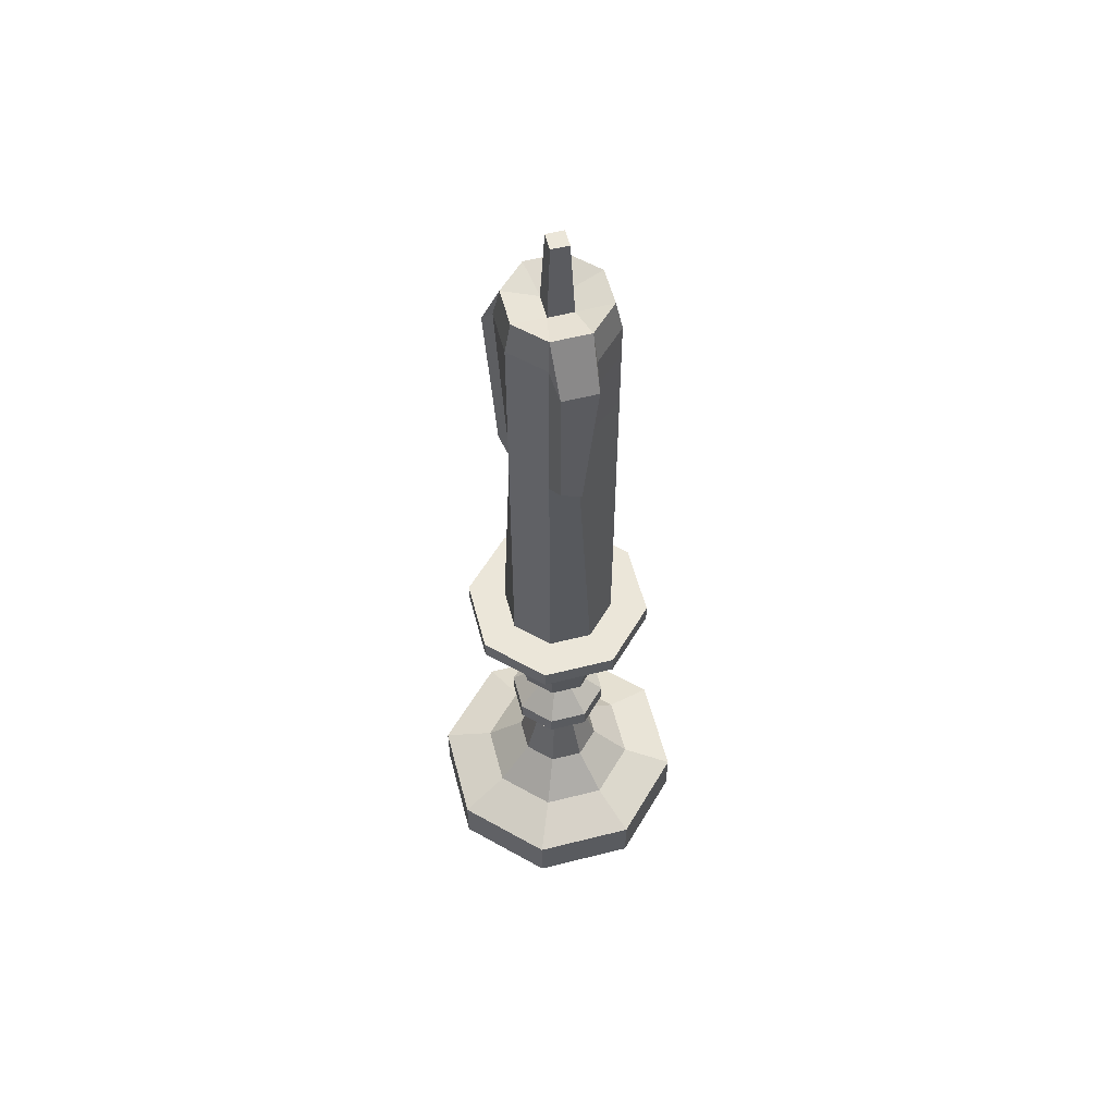
<metadata>
{"format":"obj","ext":"obj","renderer":"f3d","projection":"perspective","resolution":1024,"background":"white","views":[{"elev":57.1,"azim":-127.2,"up":"+Y"}]}
</metadata>
<code>
g SM_Item_Candlestick_04
v 0.04095 0 -0.04095
v 1.461e-07 0 -0.05791
v -0.04095 0 -0.04095
v -0.05791 0 -5.984e-08
v -0.04095 0 0.04095
v 1.461e-07 0 0.05791
v 0.04095 0 0.04095
v 0.05791 0 -5.984e-08
v 0.04095 0.02282 -0.04095
v 1.461e-07 0.02282 -0.05791
v -0.04095 0.02282 -0.04095
v -0.05791 0.02282 -5.984e-08
v -0.04095 0.02282 0.04095
v 1.461e-07 0.02282 0.05791
v 0.04095 0.02282 0.04095
v 0.05791 0.02282 -5.984e-08
v 0.02496 0.03124 -0.02496
v 1.461e-07 0.03124 -0.0353
v -0.02496 0.03124 -0.02496
v -0.0353 0.03124 -5.984e-08
v -0.02496 0.03124 0.02496
v 1.461e-07 0.03124 0.0353
v 0.02496 0.03124 0.02496
v 0.0353 0.03124 -5.984e-08
v 0.01334 0.04733 -0.01334
v 1.461e-07 0.04733 -0.01887
v -0.01334 0.04733 -0.01334
v -0.01887 0.04733 -5.984e-08
v -0.01334 0.04733 0.01334
v 1.461e-07 0.04733 0.01887
v 0.01334 0.04733 0.01334
v 0.01887 0.04733 -5.984e-08
v 0.007105 0.07674 -0.007104
v 1.461e-07 0.07674 -0.01005
v -0.007104 0.07674 -0.007104
v -0.01005 0.07674 -5.984e-08
v -0.007104 0.07674 0.007104
v 1.461e-07 0.07674 0.01005
v 0.007105 0.07674 0.007104
v 0.01005 0.07674 -5.984e-08
v 0.01534 0.08463 -0.01534
v 1.461e-07 0.08463 -0.02169
v -0.01534 0.08463 -0.01534
v -0.02169 0.08463 -5.984e-08
v -0.01534 0.08463 0.01534
v 1.461e-07 0.08463 0.02169
v 0.01534 0.08463 0.01534
v 0.02169 0.08463 -5.984e-08
v 0.01534 0.09294 -0.01534
v 1.461e-07 0.09294 -0.02169
v -0.01534 0.09294 -0.01534
v -0.02169 0.09294 -5.984e-08
v -0.01534 0.09294 0.01534
v 1.461e-07 0.09294 0.02169
v 0.01534 0.09294 0.01534
v 0.02169 0.09294 -5.984e-08
v 0.00572 0.1057 -0.005721
v 1.461e-07 0.1057 -0.008091
v -0.00572 0.1057 -0.005721
v -0.008091 0.1057 -5.984e-08
v -0.00572 0.1057 0.005721
v 1.461e-07 0.1057 0.008091
v 0.00572 0.1057 0.005721
v 0.008091 0.1057 -5.984e-08
v 0.01266 0.1148 -0.01266
v 1.461e-07 0.1148 -0.01791
v -0.01266 0.1148 -0.01266
v -0.01791 0.1148 -5.984e-08
v -0.01266 0.1148 0.01266
v 1.461e-07 0.1148 0.01791
v 0.01266 0.1148 0.01266
v 0.01791 0.1148 -5.984e-08
v 0.01911 0.1615 -0.01911
v 1.461e-07 0.1615 -0.02702
v -0.01911 0.1615 -0.01911
v -0.02702 0.1615 -5.984e-08
v -0.01911 0.1615 0.01911
v 1.461e-07 0.1615 0.02702
v 0.01911 0.1615 0.01911
v 0.02702 0.1615 -5.984e-08
v 0.02898 0.164 -0.02898
v 1.461e-07 0.164 -0.04099
v -0.02898 0.164 -0.02898
v -0.04099 0.164 -5.984e-08
v -0.02898 0.164 0.02898
v 1.461e-07 0.164 0.04099
v 0.02898 0.164 0.02898
v 0.04099 0.164 -5.984e-08
v 0.02898 0.1723 -0.02898
v 1.461e-07 0.1723 -0.04099
v -0.02898 0.1723 -0.02898
v -0.04099 0.1723 -5.984e-08
v -0.02898 0.1723 0.02898
v 1.461e-07 0.1723 0.04099
v 0.02898 0.1723 0.02898
v 0.04099 0.1723 -5.984e-08
v 1.461e-07 0.1723 -5.984e-08
v 1.461e-07 0 -5.984e-08
v 0.01728 0.1698 -0.01728
v 1.461e-07 0.1698 -0.02443
v -0.01728 0.1698 -0.01728
v -0.02444 0.1698 -5.984e-08
v -0.01728 0.1698 0.01728
v 1.461e-07 0.1698 0.02443
v 0.01728 0.1698 0.01728
v 0.02444 0.1698 -5.984e-08
v 0.01728 0.3684 -0.01728
v 1.461e-07 0.3684 -0.02443
v -0.01728 0.3684 -0.01728
v -0.02444 0.3684 -5.984e-08
v -0.01728 0.3684 0.01728
v 1.461e-07 0.3684 0.02443
v 0.01728 0.3684 0.01728
v 0.02444 0.3684 -5.984e-08
v 0.01524 0.3819 -0.01523
v 1.461e-07 0.3819 -0.02154
v -0.01524 0.3819 -0.01523
v -0.02155 0.3819 -5.984e-08
v -0.01524 0.3819 0.01523
v 1.461e-07 0.3819 0.02154
v 0.01524 0.3819 0.01523
v 0.02155 0.3819 -5.984e-08
v 0.006951 0.3779 -0.002881
v -0.002881 0.3779 -0.00695
v -0.006951 0.3779 0.002881
v 0.002881 0.3779 0.00695
v 0.004866 0.4126 -0.002015
v -0.002014 0.4126 -0.004865
v -0.004866 0.4126 0.002015
v 0.002014 0.4126 0.004864
v -0.01728 0.2939 -0.01728
v -0.02444 0.2939 -0.007573
v -0.01728 0.2939 0.01728
v 1.461e-07 0.2185 0.02443
v 0.01101 0.2185 0.01728
v 0.02444 0.2732 -5.984e-08
v 0.01728 0.2732 -0.01177
v 1.461e-07 0.2939 -0.02443
v 0.005266 0.2245 0.02973
v 0.01163 0.2245 0.02479
v 0.01688 0.3651 0.02199
v 0.004251 0.3651 0.02693
v 0.02935 0.2809 -0.004507
v 0.02367 0.2809 -0.01268
v 0.02367 0.3606 -0.0182
v 0.02935 0.3606 -0.004507
v -0.02649 0.3012 -0.01869
v -0.03225 0.3012 -0.01236
v -0.03225 0.3611 -0.004789
v -0.02649 0.3611 -0.01869
v 1.461e-07 0 -0.05791
v 1.461e-07 0.02282 -0.05791
v -0.04095 0 -0.04095
v -0.04095 0.02282 -0.04095
v -0.05791 0 -5.984e-08
v -0.05791 0.02282 -5.984e-08
v -0.04095 0 0.04095
v -0.04095 0.02282 0.04095
v 1.461e-07 0 0.05791
v 1.461e-07 0.02282 0.05791
v 0.04095 0 0.04095
v 0.04095 0.02282 0.04095
v 0.05791 0 -5.984e-08
v 0.05791 0.02282 -5.984e-08
v 0.04095 0.02282 -0.04095
v 0.04095 0 -0.04095
v 0.04095 0.02282 -0.04095
v 1.461e-07 0.02282 -0.05791
v 1.461e-07 0.02282 -0.05791
v 1.461e-07 0.03124 -0.0353
v -0.04095 0.02282 -0.04095
v -0.04095 0.02282 -0.04095
v -0.02496 0.03124 -0.02496
v -0.05791 0.02282 -5.984e-08
v -0.05791 0.02282 -5.984e-08
v -0.0353 0.03124 -5.984e-08
v -0.04095 0.02282 0.04095
v -0.04095 0.02282 0.04095
v -0.02496 0.03124 0.02496
v 1.461e-07 0.02282 0.05791
v 1.461e-07 0.02282 0.05791
v 1.461e-07 0.03124 0.0353
v 0.04095 0.02282 0.04095
v 0.04095 0.02282 0.04095
v 0.02496 0.03124 0.02496
v 0.05791 0.02282 -5.984e-08
v 0.05791 0.02282 -5.984e-08
v 0.0353 0.03124 -5.984e-08
v 0.02496 0.03124 -0.02496
v 0.04095 0.02282 -0.04095
v 0.02496 0.03124 -0.02496
v 1.461e-07 0.03124 -0.0353
v 1.461e-07 0.03124 -0.0353
v 1.461e-07 0.04733 -0.01887
v -0.02496 0.03124 -0.02496
v -0.02496 0.03124 -0.02496
v -0.01334 0.04733 -0.01334
v -0.0353 0.03124 -5.984e-08
v -0.0353 0.03124 -5.984e-08
v -0.01887 0.04733 -5.984e-08
v -0.02496 0.03124 0.02496
v -0.02496 0.03124 0.02496
v -0.01334 0.04733 0.01334
v 1.461e-07 0.03124 0.0353
v 1.461e-07 0.03124 0.0353
v 1.461e-07 0.04733 0.01887
v 0.02496 0.03124 0.02496
v 0.02496 0.03124 0.02496
v 0.01334 0.04733 0.01334
v 0.0353 0.03124 -5.984e-08
v 0.0353 0.03124 -5.984e-08
v 0.01887 0.04733 -5.984e-08
v 0.01334 0.04733 -0.01334
v 0.02496 0.03124 -0.02496
v 1.461e-07 0.04733 -0.01887
v 0.01334 0.04733 -0.01334
v -0.01334 0.04733 -0.01334
v 1.461e-07 0.04733 -0.01887
v 1.461e-07 0.07674 -0.01005
v -0.01887 0.04733 -5.984e-08
v -0.01334 0.04733 -0.01334
v -0.007104 0.07674 -0.007104
v -0.01334 0.04733 0.01334
v -0.01887 0.04733 -5.984e-08
v -0.01005 0.07674 -5.984e-08
v 1.461e-07 0.04733 0.01887
v -0.01334 0.04733 0.01334
v -0.007104 0.07674 0.007104
v 0.01334 0.04733 0.01334
v 1.461e-07 0.04733 0.01887
v 1.461e-07 0.07674 0.01005
v 0.01887 0.04733 -5.984e-08
v 0.01334 0.04733 0.01334
v 0.007105 0.07674 0.007104
v 0.01334 0.04733 -0.01334
v 0.01887 0.04733 -5.984e-08
v 0.01005 0.07674 -5.984e-08
v 0.007105 0.07674 -0.007104
v 0.007105 0.07674 -0.007104
v 1.461e-07 0.07674 -0.01005
v 1.461e-07 0.07674 -0.01005
v 1.461e-07 0.08463 -0.02169
v -0.007104 0.07674 -0.007104
v -0.007104 0.07674 -0.007104
v -0.01534 0.08463 -0.01534
v -0.01005 0.07674 -5.984e-08
v -0.01005 0.07674 -5.984e-08
v -0.02169 0.08463 -5.984e-08
v -0.007104 0.07674 0.007104
v -0.007104 0.07674 0.007104
v -0.01534 0.08463 0.01534
v 1.461e-07 0.07674 0.01005
v 1.461e-07 0.07674 0.01005
v 1.461e-07 0.08463 0.02169
v 0.007105 0.07674 0.007104
v 0.007105 0.07674 0.007104
v 0.01534 0.08463 0.01534
v 0.01005 0.07674 -5.984e-08
v 0.01005 0.07674 -5.984e-08
v 0.02169 0.08463 -5.984e-08
v 0.01534 0.08463 -0.01534
v 0.007105 0.07674 -0.007104
v 0.01534 0.08463 -0.01534
v 1.461e-07 0.08463 -0.02169
v 1.461e-07 0.08463 -0.02169
v 1.461e-07 0.09294 -0.02169
v -0.01534 0.08463 -0.01534
v -0.01534 0.08463 -0.01534
v -0.01534 0.09294 -0.01534
v -0.02169 0.08463 -5.984e-08
v -0.02169 0.08463 -5.984e-08
v -0.02169 0.09294 -5.984e-08
v -0.01534 0.08463 0.01534
v -0.01534 0.08463 0.01534
v -0.01534 0.09294 0.01534
v 1.461e-07 0.08463 0.02169
v 1.461e-07 0.08463 0.02169
v 1.461e-07 0.09294 0.02169
v 0.01534 0.08463 0.01534
v 0.01534 0.08463 0.01534
v 0.01534 0.09294 0.01534
v 0.02169 0.08463 -5.984e-08
v 0.02169 0.08463 -5.984e-08
v 0.02169 0.09294 -5.984e-08
v 0.01534 0.09294 -0.01534
v 0.01534 0.08463 -0.01534
v 0.01534 0.09294 -0.01534
v 1.461e-07 0.09294 -0.02169
v 1.461e-07 0.09294 -0.02169
v 1.461e-07 0.1057 -0.008091
v -0.01534 0.09294 -0.01534
v -0.01534 0.09294 -0.01534
v -0.00572 0.1057 -0.005721
v -0.02169 0.09294 -5.984e-08
v -0.02169 0.09294 -5.984e-08
v -0.008091 0.1057 -5.984e-08
v -0.01534 0.09294 0.01534
v -0.01534 0.09294 0.01534
v -0.00572 0.1057 0.005721
v 1.461e-07 0.09294 0.02169
v 1.461e-07 0.09294 0.02169
v 1.461e-07 0.1057 0.008091
v 0.01534 0.09294 0.01534
v 0.01534 0.09294 0.01534
v 0.00572 0.1057 0.005721
v 0.02169 0.09294 -5.984e-08
v 0.02169 0.09294 -5.984e-08
v 0.008091 0.1057 -5.984e-08
v 0.00572 0.1057 -0.005721
v 0.01534 0.09294 -0.01534
v 0.00572 0.1057 -0.005721
v 1.461e-07 0.1057 -0.008091
v 1.461e-07 0.1057 -0.008091
v 1.461e-07 0.1148 -0.01791
v -0.00572 0.1057 -0.005721
v -0.00572 0.1057 -0.005721
v -0.01266 0.1148 -0.01266
v -0.008091 0.1057 -5.984e-08
v -0.008091 0.1057 -5.984e-08
v -0.01791 0.1148 -5.984e-08
v -0.00572 0.1057 0.005721
v -0.00572 0.1057 0.005721
v -0.01266 0.1148 0.01266
v 1.461e-07 0.1057 0.008091
v 1.461e-07 0.1057 0.008091
v 1.461e-07 0.1148 0.01791
v 0.00572 0.1057 0.005721
v 0.00572 0.1057 0.005721
v 0.01266 0.1148 0.01266
v 0.008091 0.1057 -5.984e-08
v 0.008091 0.1057 -5.984e-08
v 0.01791 0.1148 -5.984e-08
v 0.01266 0.1148 -0.01266
v 0.00572 0.1057 -0.005721
v 0.01266 0.1148 -0.01266
v 1.461e-07 0.1148 -0.01791
v 1.461e-07 0.1148 -0.01791
v 1.461e-07 0.1615 -0.02702
v -0.01266 0.1148 -0.01266
v -0.01266 0.1148 -0.01266
v -0.01911 0.1615 -0.01911
v -0.01791 0.1148 -5.984e-08
v -0.01791 0.1148 -5.984e-08
v -0.02702 0.1615 -5.984e-08
v -0.01266 0.1148 0.01266
v -0.01266 0.1148 0.01266
v -0.01911 0.1615 0.01911
v 1.461e-07 0.1148 0.01791
v 1.461e-07 0.1148 0.01791
v 1.461e-07 0.1615 0.02702
v 0.01266 0.1148 0.01266
v 0.01266 0.1148 0.01266
v 0.01911 0.1615 0.01911
v 0.01791 0.1148 -5.984e-08
v 0.01791 0.1148 -5.984e-08
v 0.02702 0.1615 -5.984e-08
v 0.01911 0.1615 -0.01911
v 0.01266 0.1148 -0.01266
v 0.01911 0.1615 -0.01911
v 1.461e-07 0.1615 -0.02702
v 1.461e-07 0.1615 -0.02702
v 1.461e-07 0.164 -0.04099
v -0.01911 0.1615 -0.01911
v -0.01911 0.1615 -0.01911
v -0.02898 0.164 -0.02898
v -0.02702 0.1615 -5.984e-08
v -0.02702 0.1615 -5.984e-08
v -0.04099 0.164 -5.984e-08
v -0.01911 0.1615 0.01911
v -0.01911 0.1615 0.01911
v -0.02898 0.164 0.02898
v 1.461e-07 0.1615 0.02702
v 1.461e-07 0.1615 0.02702
v 1.461e-07 0.164 0.04099
v 0.01911 0.1615 0.01911
v 0.01911 0.1615 0.01911
v 0.02898 0.164 0.02898
v 0.02702 0.1615 -5.984e-08
v 0.02702 0.1615 -5.984e-08
v 0.04099 0.164 -5.984e-08
v 0.02898 0.164 -0.02898
v 0.01911 0.1615 -0.01911
v 0.02898 0.164 -0.02898
v 1.461e-07 0.164 -0.04099
v 1.461e-07 0.164 -0.04099
v 1.461e-07 0.1723 -0.04099
v -0.02898 0.164 -0.02898
v -0.02898 0.164 -0.02898
v -0.02898 0.1723 -0.02898
v -0.04099 0.164 -5.984e-08
v -0.04099 0.164 -5.984e-08
v -0.04099 0.1723 -5.984e-08
v -0.02898 0.164 0.02898
v -0.02898 0.164 0.02898
v -0.02898 0.1723 0.02898
v 1.461e-07 0.164 0.04099
v 1.461e-07 0.164 0.04099
v 1.461e-07 0.1723 0.04099
v 0.02898 0.164 0.02898
v 0.02898 0.164 0.02898
v 0.02898 0.1723 0.02898
v 0.04099 0.164 -5.984e-08
v 0.04099 0.164 -5.984e-08
v 0.04099 0.1723 -5.984e-08
v 0.02898 0.1723 -0.02898
v 0.02898 0.164 -0.02898
v 0.02898 0.1723 -0.02898
v 1.461e-07 0.1723 -0.04099
v -0.02898 0.1723 -0.02898
v -0.04099 0.1723 -5.984e-08
v -0.02898 0.1723 0.02898
v 1.461e-07 0.1723 0.04099
v 0.02898 0.1723 0.02898
v 0.04099 0.1723 -5.984e-08
v 0.04095 0 -0.04095
v 0.05791 0 -5.984e-08
v 0.04095 0 0.04095
v 1.461e-07 0 0.05791
v -0.04095 0 0.04095
v -0.05791 0 -5.984e-08
v -0.04095 0 -0.04095
v 1.461e-07 0 -0.05791
v 1.461e-07 0.2939 -0.02443
v 1.461e-07 0.3684 -0.02443
v -0.01728 0.2939 0.01728
v -0.01728 0.3684 0.01728
v 0.01728 0.3684 -0.01728
v 1.461e-07 0.3684 -0.02443
v 1.461e-07 0.3684 -0.02443
v 1.461e-07 0.3819 -0.02154
v -0.01728 0.3684 -0.01728
v -0.02649 0.3611 -0.01869
v -0.01524 0.3819 -0.01523
v -0.03225 0.3611 -0.004789
v -0.02444 0.3684 -5.984e-08
v -0.02155 0.3819 -5.984e-08
v -0.01728 0.3684 0.01728
v -0.01728 0.3684 0.01728
v -0.01524 0.3819 0.01523
v 1.461e-07 0.3684 0.02443
v 0.004251 0.3651 0.02693
v 1.461e-07 0.3819 0.02154
v 0.01688 0.3651 0.02199
v 0.01728 0.3684 0.01728
v 0.01524 0.3819 0.01523
v 0.02444 0.3684 -5.984e-08
v 0.02935 0.3606 -0.004507
v 0.02155 0.3819 -5.984e-08
v 0.01524 0.3819 -0.01523
v 0.02367 0.3606 -0.0182
v 0.01524 0.3819 -0.01523
v 1.461e-07 0.3819 -0.02154
v 1.461e-07 0.3819 -0.02154
v -0.002881 0.3779 -0.00695
v -0.01524 0.3819 -0.01523
v -0.01524 0.3819 -0.01523
v -0.002881 0.3779 -0.00695
v -0.02155 0.3819 -5.984e-08
v -0.02155 0.3819 -5.984e-08
v -0.006951 0.3779 0.002881
v -0.01524 0.3819 0.01523
v -0.01524 0.3819 0.01523
v -0.006951 0.3779 0.002881
v 1.461e-07 0.3819 0.02154
v 1.461e-07 0.3819 0.02154
v 0.002881 0.3779 0.00695
v 0.01524 0.3819 0.01523
v 0.01524 0.3819 0.01523
v 0.002881 0.3779 0.00695
v 0.006951 0.3779 -0.002881
v 0.02155 0.3819 -5.984e-08
v 0.02155 0.3819 -5.984e-08
v 0.006951 0.3779 -0.002881
v 0.01524 0.3819 -0.01523
v 0.006951 0.3779 -0.002881
v 0.004866 0.4126 -0.002015
v -0.002014 0.4126 -0.004865
v -0.002881 0.3779 -0.00695
v -0.002881 0.3779 -0.00695
v -0.002014 0.4126 -0.004865
v -0.004866 0.4126 0.002015
v -0.006951 0.3779 0.002881
v -0.006951 0.3779 0.002881
v -0.004866 0.4126 0.002015
v 0.002014 0.4126 0.004864
v 0.002881 0.3779 0.00695
v 0.002881 0.3779 0.00695
v 0.002014 0.4126 0.004864
v 0.004866 0.4126 -0.002015
v 0.006951 0.3779 -0.002881
v -0.01728 0.2939 -0.01728
v -0.02444 0.2939 -0.007573
v -0.02444 0.1698 -5.984e-08
v -0.01728 0.1698 0.01728
v 1.461e-07 0.1698 0.02443
v 1.461e-07 0.2185 0.02443
v 0.01101 0.2185 0.01728
v 0.01728 0.1698 0.01728
v 0.02444 0.1698 -5.984e-08
v 0.02444 0.2732 -5.984e-08
v 0.01728 0.2732 -0.01177
v 0.01728 0.1698 -0.01728
v 1.461e-07 0.1698 -0.02443
v -0.01728 0.1698 -0.01728
v 1.461e-07 0.2185 0.02443
v 0.005266 0.2245 0.02973
v 0.01163 0.2245 0.02479
v 0.01101 0.2185 0.01728
v 0.01101 0.2185 0.01728
v 0.01163 0.2245 0.02479
v 0.01688 0.3651 0.02199
v 0.01728 0.3684 0.01728
v 1.461e-07 0.3684 0.02443
v 0.004251 0.3651 0.02693
v 0.005266 0.2245 0.02973
v 1.461e-07 0.2185 0.02443
v 0.01728 0.3684 0.01728
v 0.01688 0.3651 0.02199
v 0.01524 0.3819 0.01523
v 0.004251 0.3651 0.02693
v 0.02444 0.2732 -5.984e-08
v 0.02935 0.2809 -0.004507
v 0.02367 0.2809 -0.01268
v 0.01728 0.2732 -0.01177
v 0.01728 0.2732 -0.01177
v 0.02367 0.2809 -0.01268
v 0.02367 0.3606 -0.0182
v 0.01728 0.3684 -0.01728
v 0.02444 0.3684 -5.984e-08
v 0.02935 0.3606 -0.004507
v 0.02935 0.2809 -0.004507
v 0.02444 0.2732 -5.984e-08
v 0.01728 0.3684 -0.01728
v 0.02367 0.3606 -0.0182
v 0.01524 0.3819 -0.01523
v 0.02155 0.3819 -5.984e-08
v 0.02935 0.3606 -0.004507
v 0.02444 0.3684 -5.984e-08
v -0.01728 0.2939 -0.01728
v -0.02649 0.3012 -0.01869
v -0.03225 0.3012 -0.01236
v -0.02444 0.2939 -0.007573
v -0.02444 0.2939 -0.007573
v -0.03225 0.3012 -0.01236
v -0.03225 0.3611 -0.004789
v -0.02444 0.3684 -5.984e-08
v -0.01728 0.3684 -0.01728
v -0.02649 0.3611 -0.01869
v -0.02649 0.3012 -0.01869
v -0.01728 0.2939 -0.01728
v -0.02444 0.3684 -5.984e-08
v -0.03225 0.3611 -0.004789
v -0.02155 0.3819 -5.984e-08
v -0.01524 0.3819 -0.01523
v -0.02649 0.3611 -0.01869
v -0.01728 0.3684 -0.01728
g SM_Item_Candlestick_04_0
f 455 454 453
f 461 460 459
f 467 466 465
f 474 473 472
f 519 518 517
f 535 534 533
f 538 537 536
f 553 552 551
f 556 555 554
f 10 9 1
f 2 10 1
f 11 152 151
f 3 11 151
f 12 154 153
f 4 12 153
f 13 156 155
f 5 13 155
f 14 158 157
f 6 14 157
f 15 160 159
f 7 15 159
f 16 162 161
f 8 16 161
f 165 164 163
f 166 165 163
f 18 17 167
f 168 18 167
f 19 170 169
f 171 19 169
f 20 173 172
f 174 20 172
f 21 176 175
f 177 21 175
f 22 179 178
f 180 22 178
f 23 182 181
f 183 23 181
f 24 185 184
f 186 24 184
f 189 188 187
f 190 189 187
f 26 25 191
f 192 26 191
f 27 194 193
f 195 27 193
f 28 197 196
f 198 28 196
f 29 200 199
f 201 29 199
f 30 203 202
f 204 30 202
f 31 206 205
f 207 31 205
f 32 209 208
f 210 32 208
f 213 212 211
f 214 213 211
f 33 216 215
f 34 33 215
f 219 218 217
f 35 219 217
f 222 221 220
f 36 222 220
f 225 224 223
f 37 225 223
f 228 227 226
f 38 228 226
f 231 230 229
f 39 231 229
f 234 233 232
f 40 234 232
f 237 236 235
f 238 237 235
f 42 41 239
f 240 42 239
f 43 242 241
f 243 43 241
f 44 245 244
f 246 44 244
f 45 248 247
f 249 45 247
f 46 251 250
f 252 46 250
f 47 254 253
f 255 47 253
f 48 257 256
f 258 48 256
f 261 260 259
f 262 261 259
f 50 49 263
f 264 50 263
f 51 266 265
f 267 51 265
f 52 269 268
f 270 52 268
f 53 272 271
f 273 53 271
f 54 275 274
f 276 54 274
f 55 278 277
f 279 55 277
f 56 281 280
f 282 56 280
f 285 284 283
f 286 285 283
f 58 57 287
f 288 58 287
f 59 290 289
f 291 59 289
f 60 293 292
f 294 60 292
f 61 296 295
f 297 61 295
f 62 299 298
f 300 62 298
f 63 302 301
f 303 63 301
f 64 305 304
f 306 64 304
f 309 308 307
f 310 309 307
f 66 65 311
f 312 66 311
f 67 314 313
f 315 67 313
f 68 317 316
f 318 68 316
f 69 320 319
f 321 69 319
f 70 323 322
f 324 70 322
f 71 326 325
f 327 71 325
f 72 329 328
f 330 72 328
f 333 332 331
f 334 333 331
f 74 73 335
f 336 74 335
f 75 338 337
f 339 75 337
f 76 341 340
f 342 76 340
f 77 344 343
f 345 77 343
f 78 347 346
f 348 78 346
f 79 350 349
f 351 79 349
f 80 353 352
f 354 80 352
f 357 356 355
f 358 357 355
f 82 81 359
f 360 82 359
f 83 362 361
f 363 83 361
f 84 365 364
f 366 84 364
f 85 368 367
f 369 85 367
f 86 371 370
f 372 86 370
f 87 374 373
f 375 87 373
f 88 377 376
f 378 88 376
f 381 380 379
f 382 381 379
f 90 89 383
f 384 90 383
f 91 386 385
f 387 91 385
f 92 389 388
f 390 92 388
f 93 392 391
f 393 93 391
f 94 395 394
f 396 94 394
f 95 398 397
f 399 95 397
f 96 401 400
f 402 96 400
f 405 404 403
f 406 405 403
f 128 129 130
f 127 128 130
f 108 107 137
f 138 108 137
f 138 137 502
f 100 138 502
f 109 424 423
f 131 109 423
f 131 423 503
f 504 131 503
f 149 150 147
f 148 149 147
f 111 110 132
f 133 111 132
f 133 132 493
f 103 133 493
f 112 426 425
f 134 112 425
f 134 425 494
f 104 134 494
f 141 142 139
f 140 141 139
f 114 113 135
f 136 114 135
f 136 135 498
f 106 136 498
f 145 146 143
f 144 145 143
f 116 115 427
f 428 116 427
f 117 430 429
f 431 117 429
f 118 433 432
f 434 118 432
f 119 436 435
f 437 119 435
f 120 439 438
f 440 120 438
f 440 520 120
f 121 442 441
f 443 121 441
f 122 445 444
f 446 122 444
f 449 448 447
f 450 449 447
f 124 123 451
f 452 124 451
f 125 457 456
f 458 125 456
f 126 463 462
f 464 126 462
f 470 469 468
f 471 470 468
f 477 476 475
f 478 477 475
f 481 480 479
f 482 481 479
f 485 484 483
f 486 485 483
f 489 488 487
f 490 489 487
f 492 491 101
f 102 492 101
f 497 496 495
f 105 497 495
f 501 500 499
f 99 501 499
f 507 506 505
f 508 507 505
f 511 510 509
f 512 511 509
f 515 514 513
f 516 515 513
f 523 522 521
f 524 523 521
f 527 526 525
f 528 527 525
f 531 530 529
f 532 531 529
f 541 540 539
f 542 541 539
f 545 544 543
f 546 545 543
f 549 548 547
f 550 549 547
f 408 97 407
f 407 97 414
f 409 97 408
f 414 97 413
f 410 97 409
f 413 97 412
f 411 97 410
f 412 97 411
f 416 98 415
f 415 98 422
f 417 98 416
f 422 98 421
f 418 98 417
f 421 98 420
f 419 98 418
f 420 98 419

</code>
